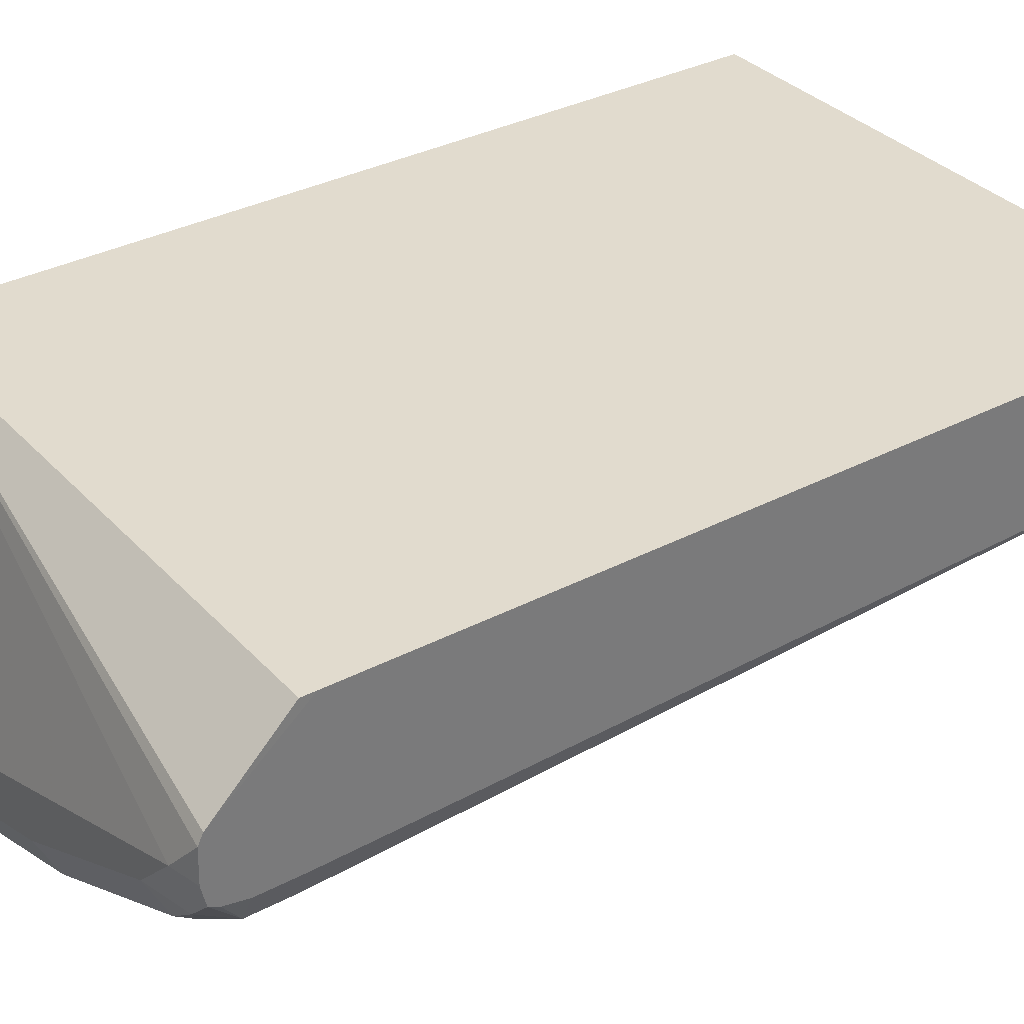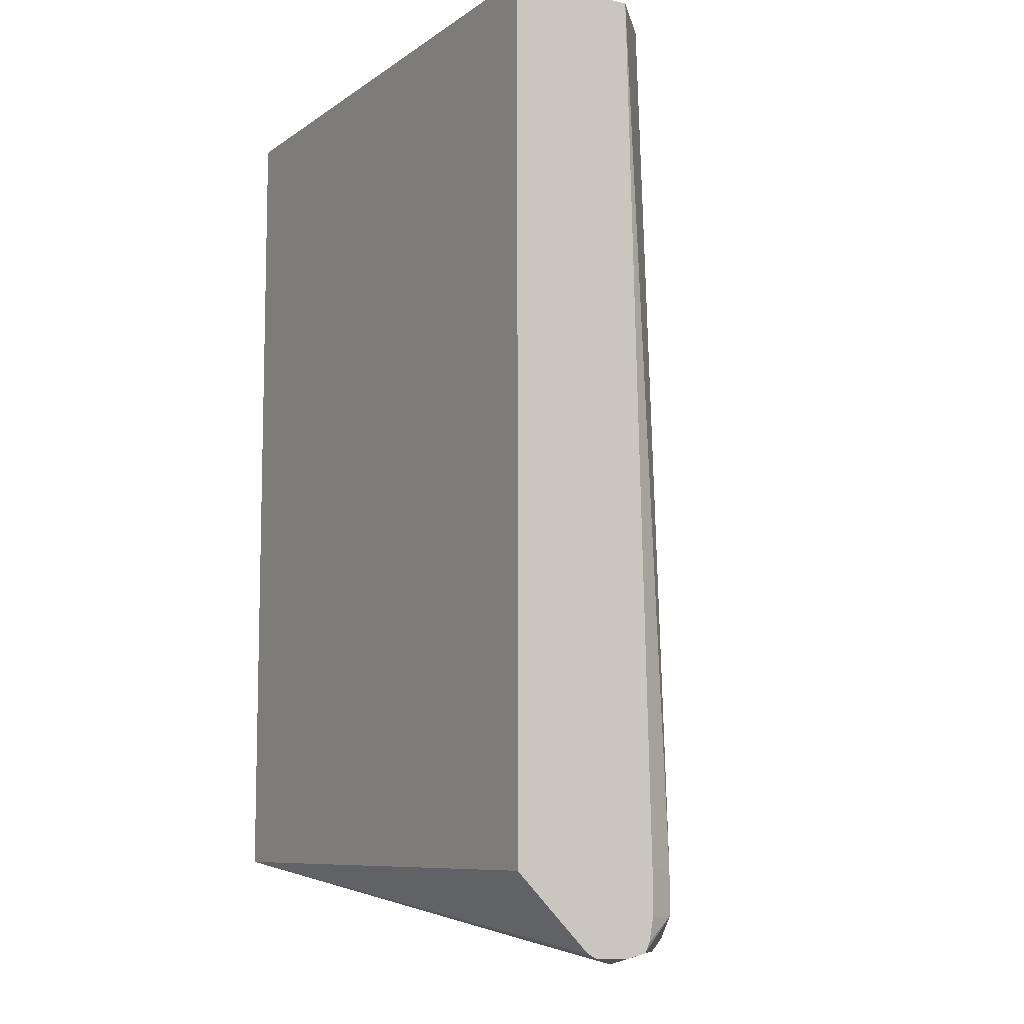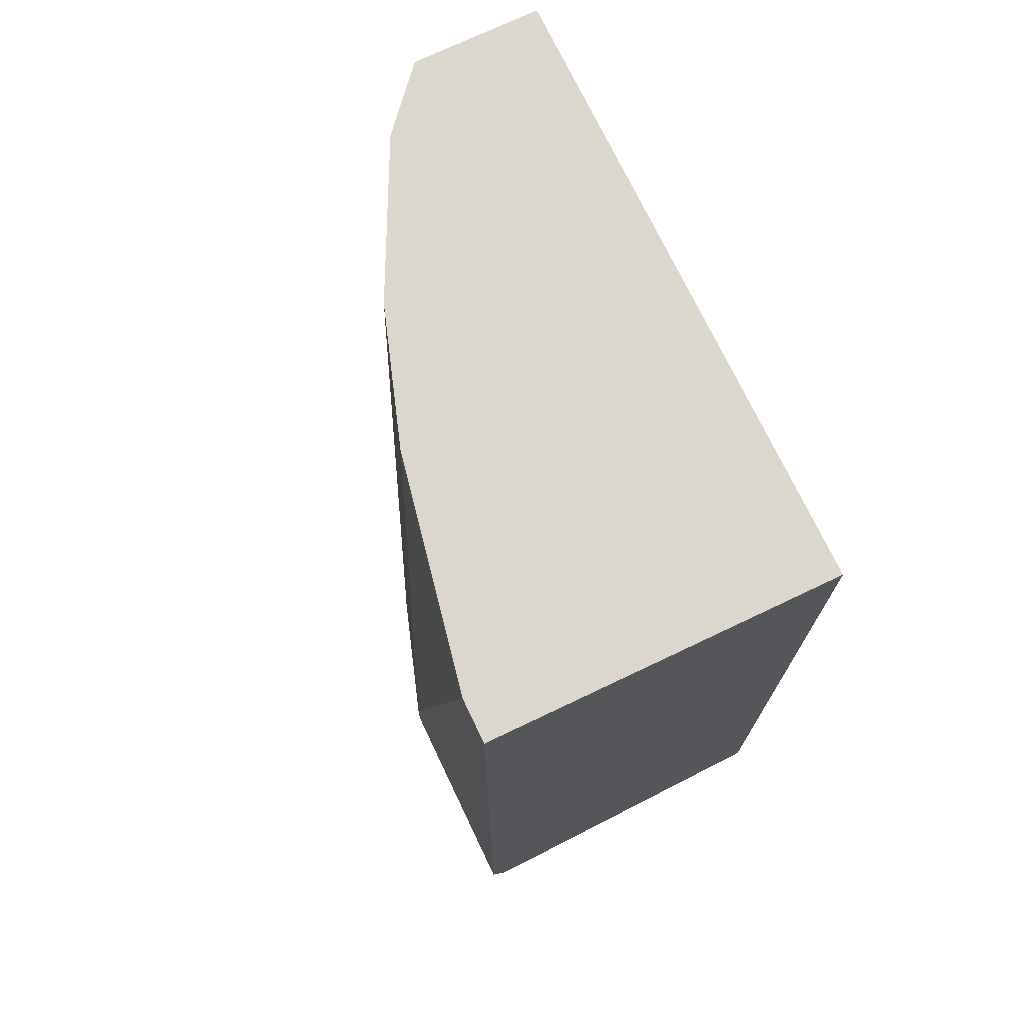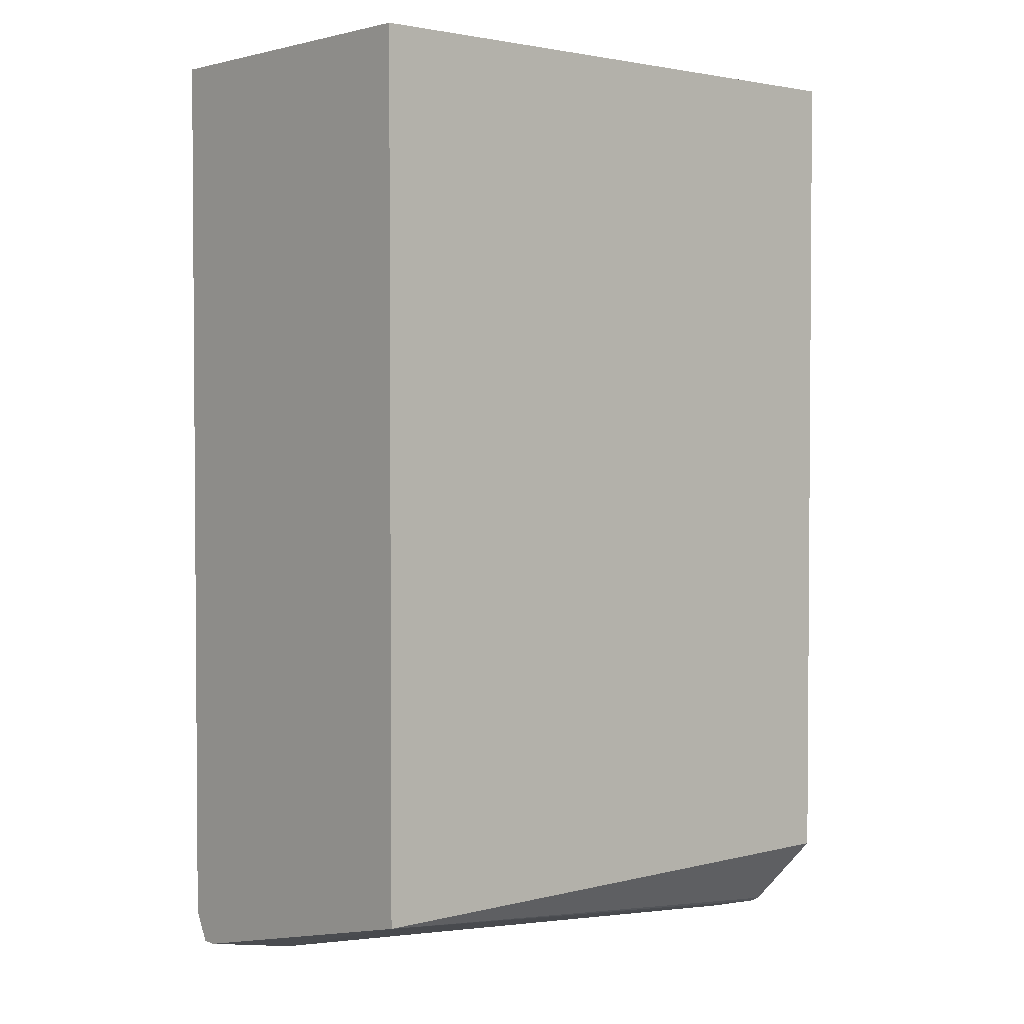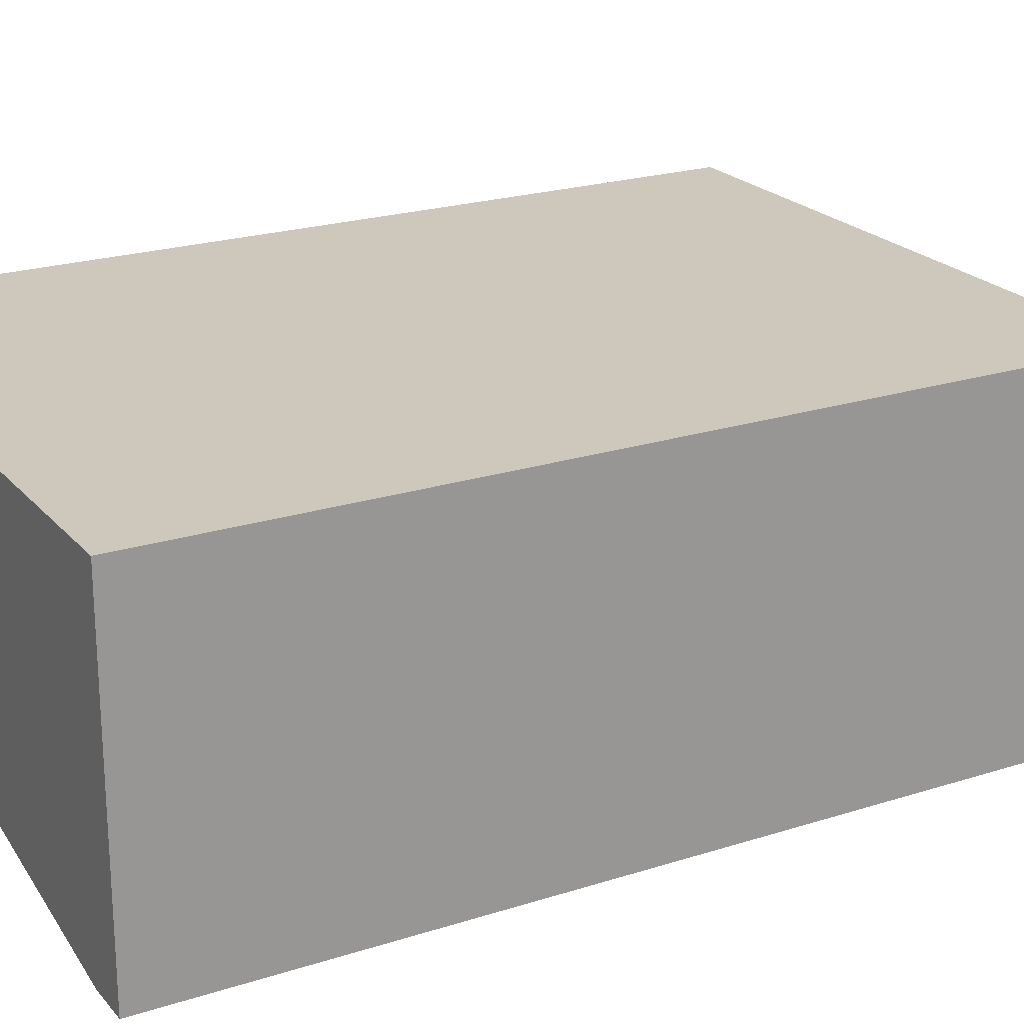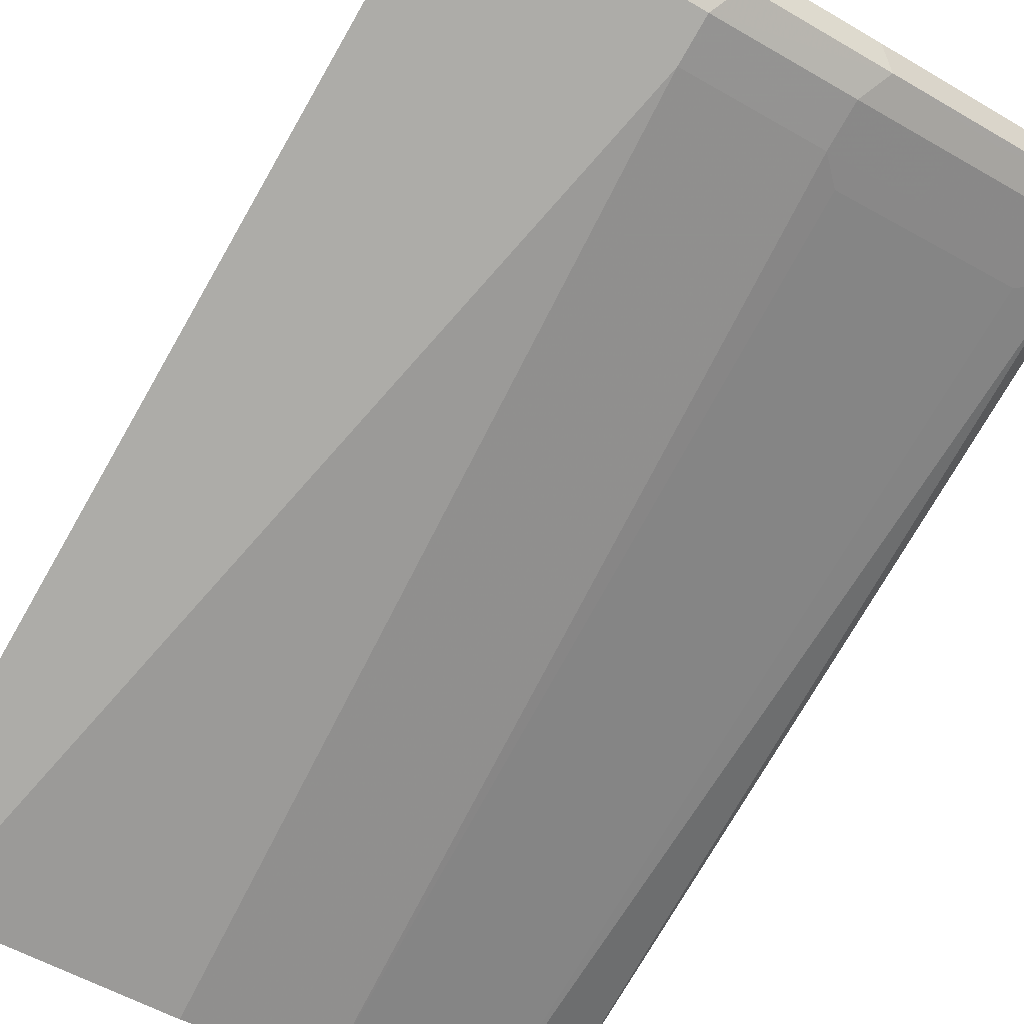
<metadata>
{"format":"obj","ext":"obj","renderer":"f3d","projection":"perspective","resolution":1024,"background":"white","views":[{"elev":33.8,"azim":54.5,"up":"+Z"},{"elev":-8.8,"azim":59.8,"up":"+Y"},{"elev":73.1,"azim":-115.5,"up":"+Y"},{"elev":2.5,"azim":-41.3,"up":"+Y"},{"elev":22.0,"azim":-119.2,"up":"+Z"},{"elev":-76.6,"azim":-29.9,"up":"+Z"}]}
</metadata>
<code>
v 0.000955 -0.6733 -0.6935
v 0.000955 -0.6732 -0.7043
v 0.06217 -0.6836 -0.6836
v 0.000955 -0.6214 -0.4765
v 0.1657 -0.6732 -0.7043
v 0.000955 -0.6544 -0.7137
v 0.1554 -0.6836 -0.6836
v 0.4039 -0.6836 -0.5593
v 0.4246 -0.6784 -0.536
v 0.4246 -0.6749 -0.5291
v 0.4246 -0.6214 -0.4765
v 0.000955 -0.02103 -0.4765
v 0.2589 -0.6732 -0.6732
v 0.1554 -0.6525 -0.7147
v 0.000955 -0.6525 -0.7147
v 0.2485 -0.6836 -0.6525
v 0.3728 -0.6836 -0.5904
v 0.4246 -0.679 -0.5593
v 0.4246 -0.6115 -0.4765
v 0.4246 -0.02103 -0.4765
v 0.000955 -0.02103 -0.7147
v 0.3832 -0.6732 -0.6111
v 0.2485 -0.6525 -0.6836
v 0.3107 -0.6525 -0.6525
v 0.334 -0.668 -0.637
v 0.1554 -0.6214 -0.7147
v 0.4078 -0.6758 -0.5904
v 0.4246 -0.6758 -0.5736
v 0.4246 -0.02103 -0.5645
v 0.03111 -0.02103 -0.7147
v 0.3962 -0.668 -0.6059
v 0.2485 -0.6214 -0.6836
v 0.3728 -0.6525 -0.6214
v 0.3107 -0.6214 -0.6525
v 0.1865 -0.02103 -0.6836
v 0.4143 -0.6525 -0.6007
v 0.4246 -0.6691 -0.5769
v 0.4246 -0.6215 -0.5801
v 0.4143 -0.6214 -0.6007
v 0.3832 -0.02103 -0.6007
v 0.2641 -0.6059 -0.6758
v 0.2796 -0.02103 -0.6525
v 0.3728 -0.6214 -0.6214
v 0.3884 -0.6059 -0.6137
v 0.4246 -0.6525 -0.58
v 0.3692 -0.02103 -0.6077
v 0.2863 -0.02103 -0.6492
v 0.3418 -0.02103 -0.6214
f 22 24 33
f 22 33 31
f 22 31 27
f 23 32 34
f 24 43 33
f 24 34 43
f 22 25 24
f 26 30 35
f 23 34 24
f 18 27 28
f 14 32 23
f 17 22 27
f 26 35 42
f 14 26 32
f 14 30 26
f 14 21 30
f 13 23 24
f 14 15 21
f 13 25 22
f 13 24 25
f 17 27 18
f 26 42 32
f 41 42 47
f 27 36 28
f 13 14 23
f 44 48 46
f 41 48 44
f 41 47 48
f 40 44 46
f 39 44 40
f 39 43 44
f 36 38 45
f 36 39 38
f 27 31 36
f 36 45 37
f 34 41 44
f 33 39 36
f 33 43 39
f 32 42 41
f 32 41 34
f 31 33 36
f 29 39 40
f 29 38 39
f 28 36 37
f 34 44 43
f 13 17 16
f 4 9 10
f 12 30 21
f 4 20 12
f 4 19 20
f 4 11 19
f 4 10 11
f 13 22 17
f 4 8 9
f 3 8 4
f 3 17 8
f 3 16 17
f 3 7 16
f 2 6 5
f 2 7 3
f 2 5 7
f 1 6 2
f 1 15 6
f 1 21 15
f 1 12 21
f 1 3 4
f 1 2 3
f 5 13 7
f 5 6 14
f 1 4 12
f 6 15 14
f 5 14 13
f 12 35 30
f 12 47 42
f 12 48 47
f 12 46 48
f 12 40 46
f 12 29 40
f 12 20 29
f 10 19 11
f 9 19 10
f 12 42 35
f 9 29 20
f 9 38 29
f 9 45 38
f 9 37 45
f 9 28 37
f 9 18 28
f 8 18 9
f 7 13 16
f 8 17 18
f 9 20 19

</code>
